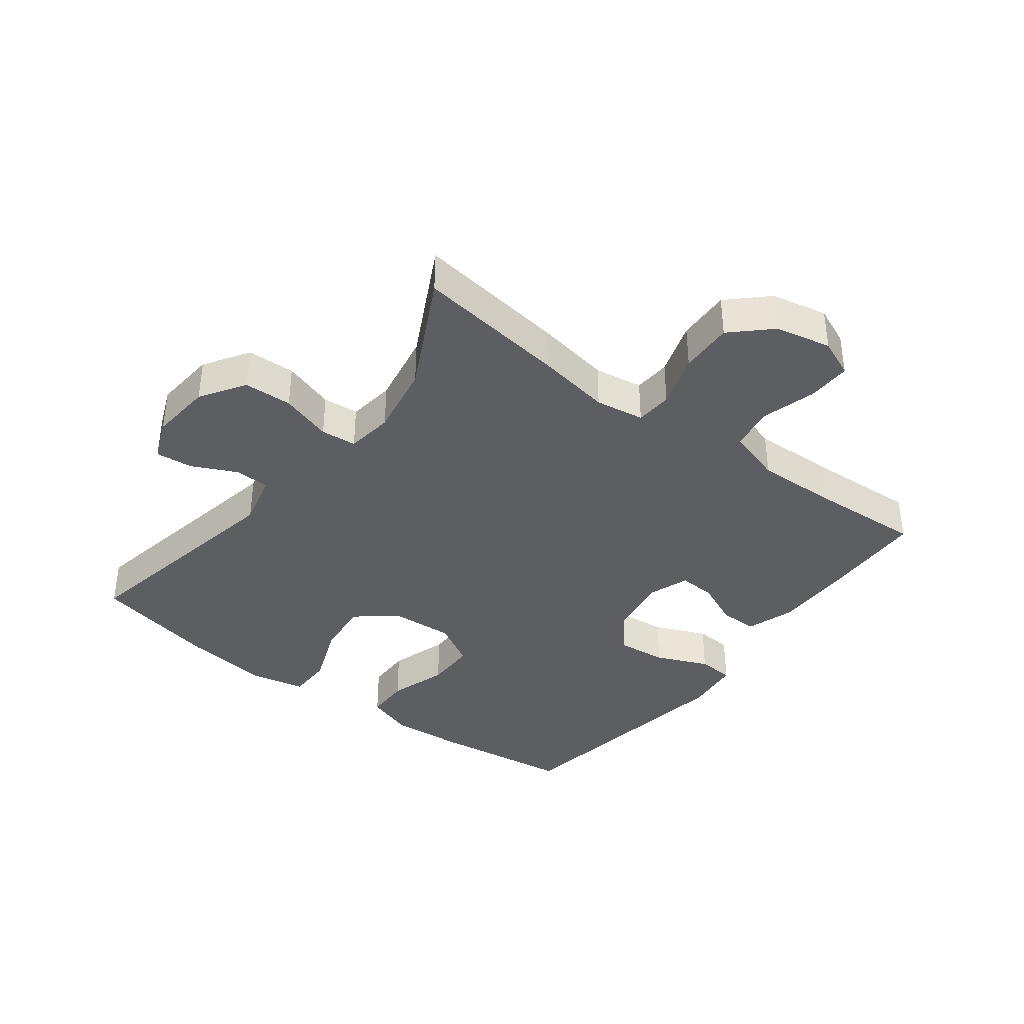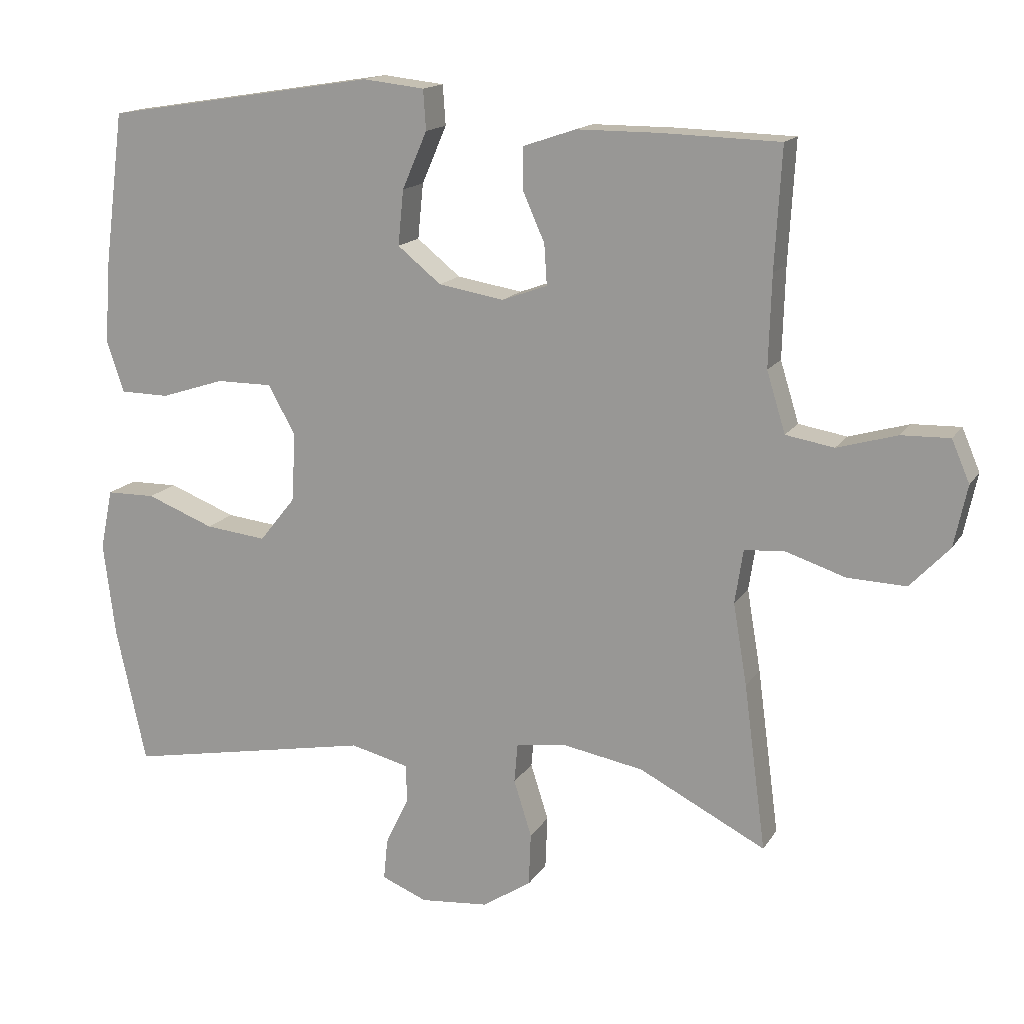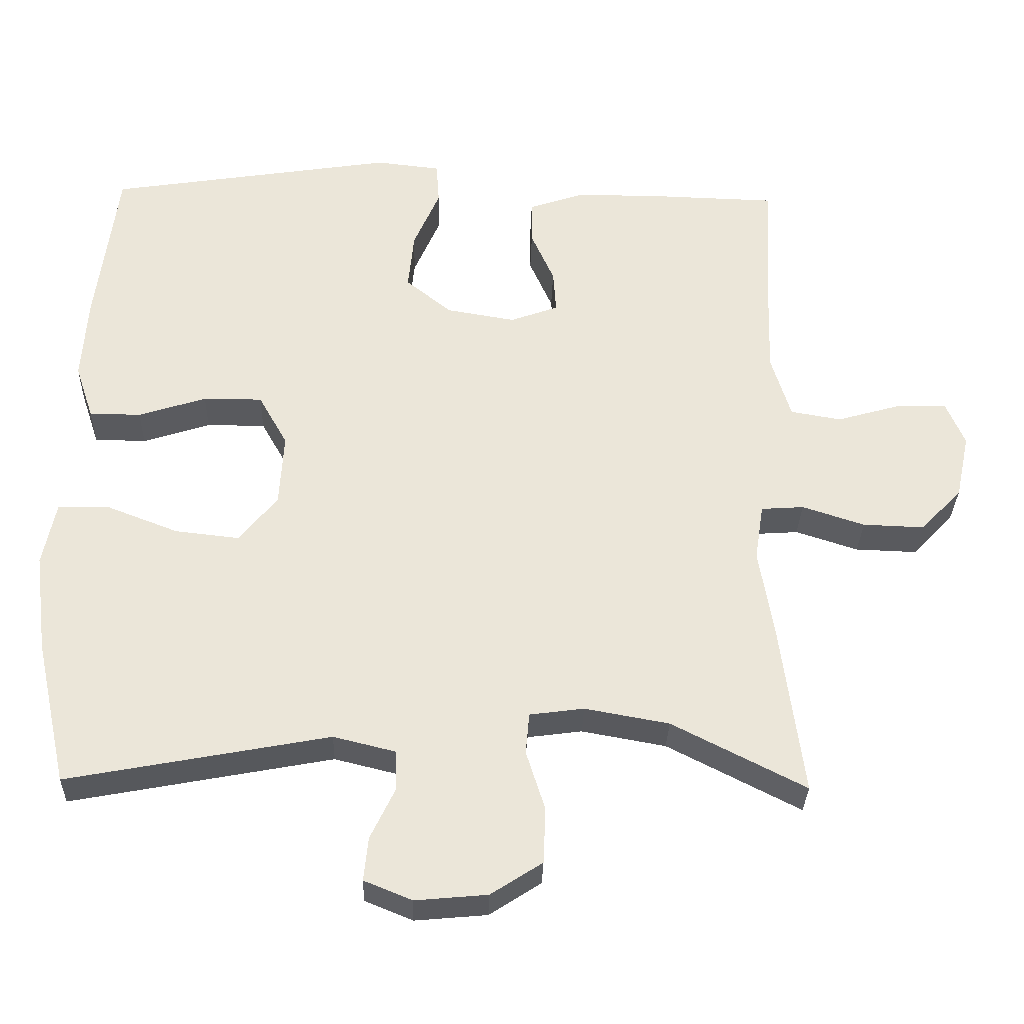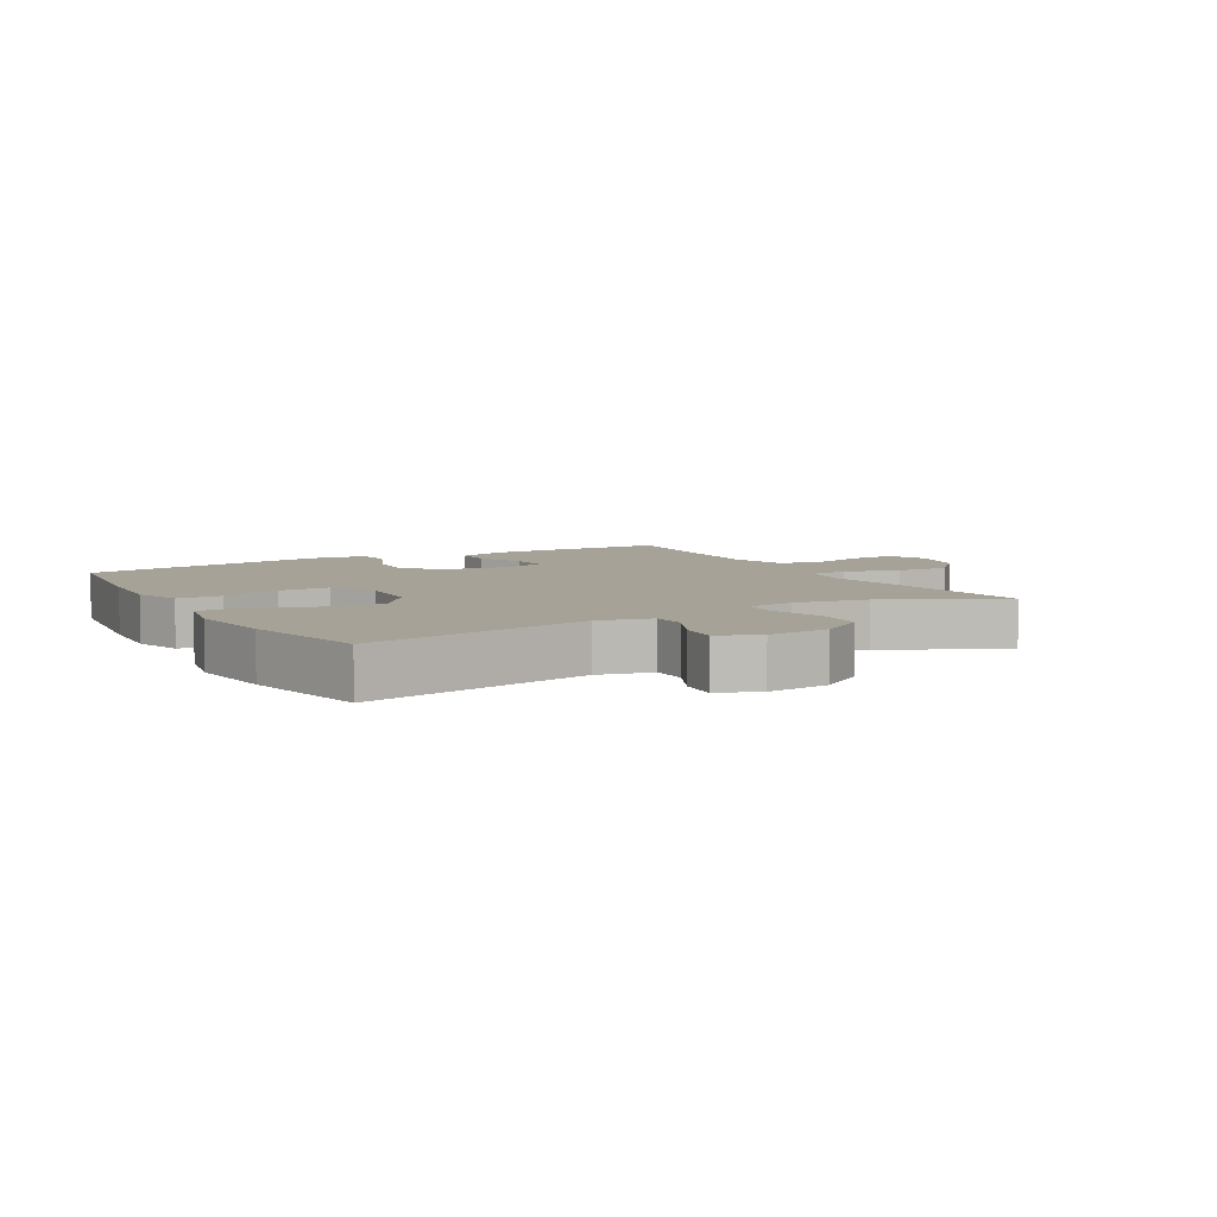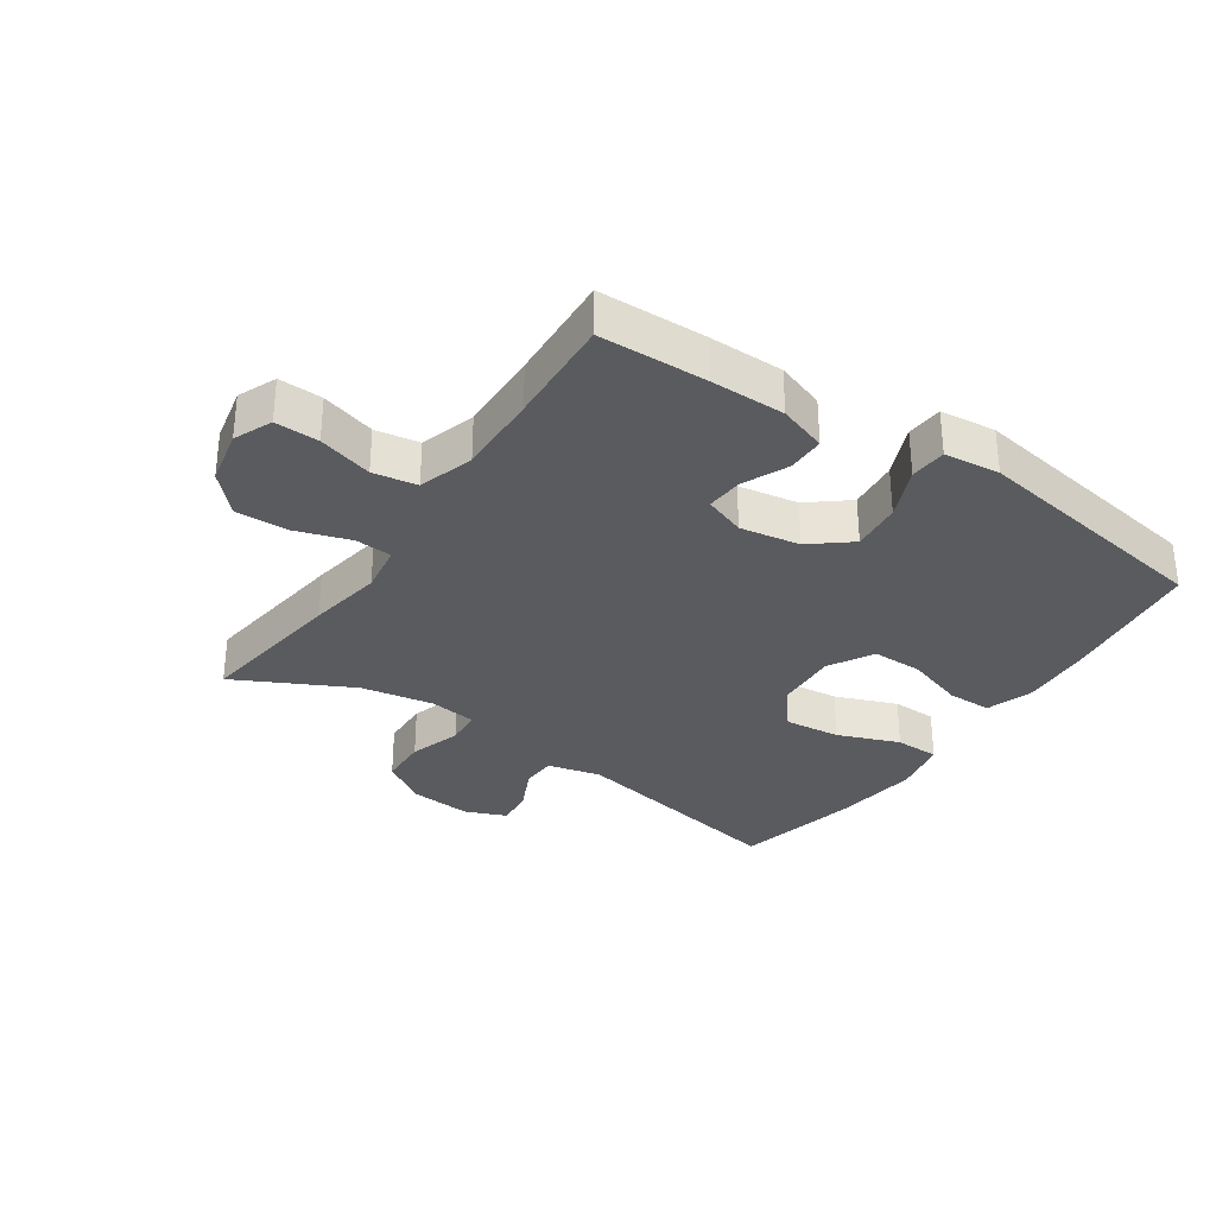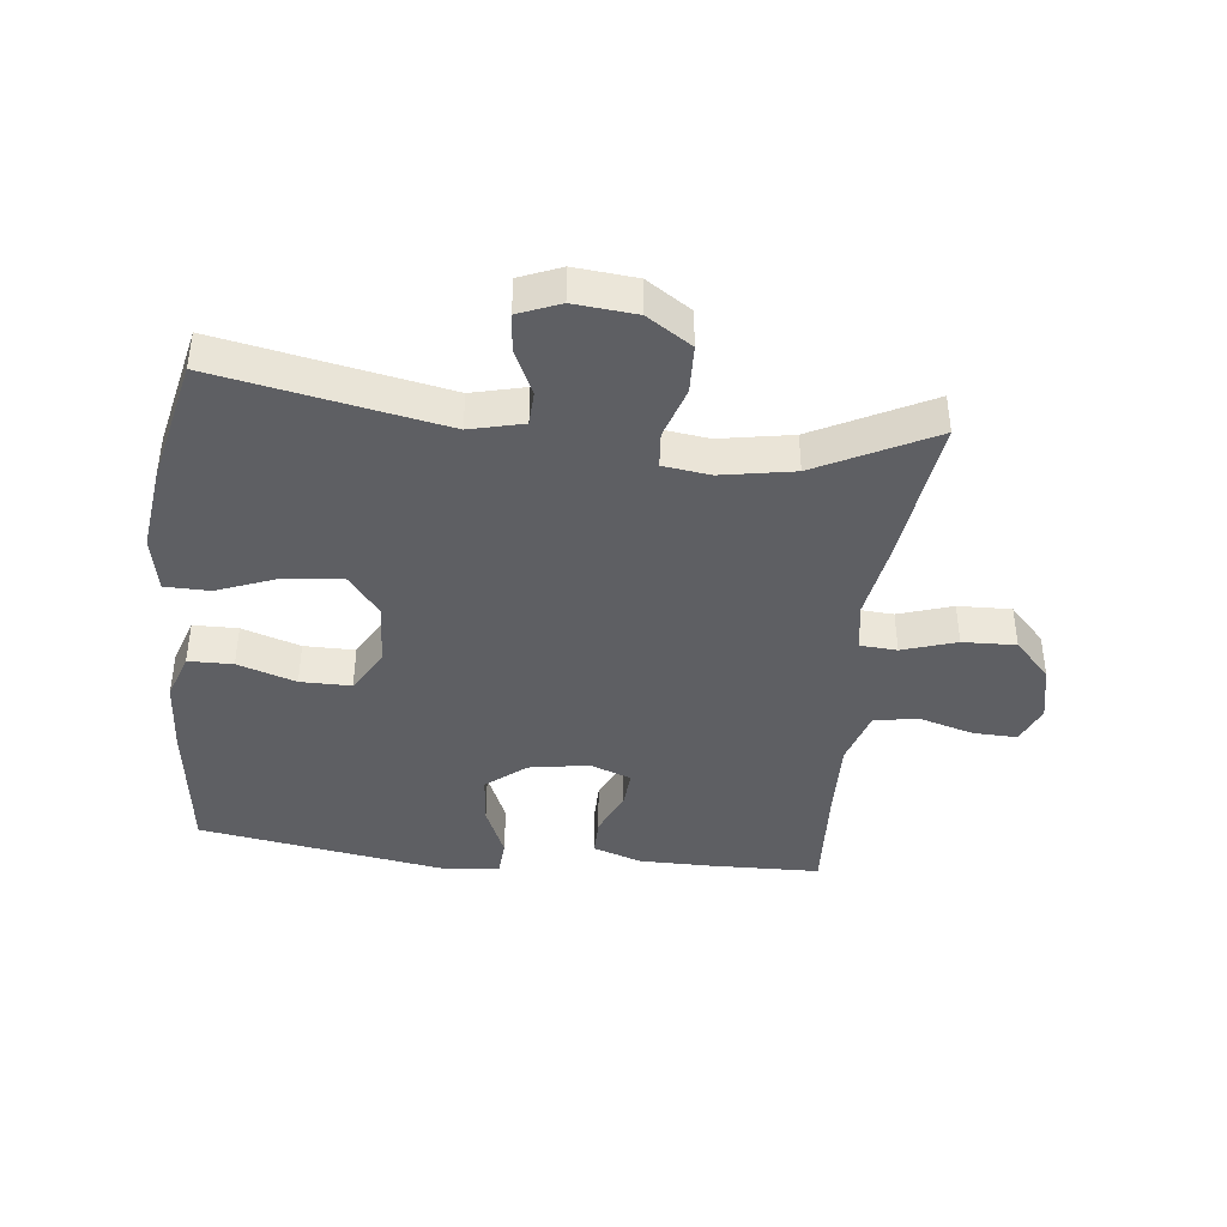
<metadata>
{"format":"obj","ext":"obj","renderer":"f3d","projection":"perspective","resolution":1024,"background":"white","views":[{"elev":-38.2,"azim":-127.2,"up":"+Y"},{"elev":15.2,"azim":-158.6,"up":"+Z"},{"elev":-31.3,"azim":178.4,"up":"+Z"},{"elev":6.4,"azim":150.2,"up":"+Y"},{"elev":-32.2,"azim":-34.3,"up":"+Y"},{"elev":-41.5,"azim":173.5,"up":"+Y"}]}
</metadata>
<code>
v -0.5 0.07 -0.5
v -0.468 0.07 -0.259
v -0.448 0.07 -0.14
v -0.46 0.07 -0.062
v -0.519 0.07 -0.058
v -0.605 0.07 -0.086
v -0.69 0.07 -0.089
v -0.747 0.07 -0.029
v -0.766 0.07 0.06
v -0.74 0.07 0.121
v -0.67 0.07 0.119
v -0.583 0.07 0.094
v -0.513 0.07 0.106
v -0.486 0.07 0.194
v -0.49 0.07 0.326
v -0.5 0.07 0.5
v -0.328 0.07 0.505
v -0.209 0.07 0.505
v -0.132 0.07 0.479
v -0.132 0.07 0.419
v -0.164 0.07 0.347
v -0.168 0.07 0.288
v -0.102 0.07 0.264
v -0.007 0.07 0.28
v 0.056 0.07 0.331
v 0.048 0.07 0.411
v 0.012 0.07 0.494
v 0.016 0.07 0.552
v 0.105 0.07 0.562
v 0.5 0.07 0.5
v 0.529 0.07 0.275
v 0.537 0.07 0.159
v 0.512 0.07 0.084
v 0.441 0.07 0.083
v 0.348 0.07 0.113
v 0.267 0.07 0.113
v 0.227 0.07 0.042
v 0.233 0.07 -0.058
v 0.285 0.07 -0.123
v 0.374 0.07 -0.113
v 0.472 0.07 -0.075
v 0.543 0.07 -0.076
v 0.561 0.07 -0.164
v 0.544 0.07 -0.3
v 0.5 0.07 -0.5
v 0.14 0.07 -0.432
v 0.055 0.07 -0.453
v 0.053 0.07 -0.508
v 0.087 0.07 -0.579
v 0.093 0.07 -0.639
v 0.027 0.07 -0.666
v -0.072 0.07 -0.657
v -0.143 0.07 -0.611
v -0.146 0.07 -0.534
v -0.12 0.07 -0.452
v -0.125 0.07 -0.395
v -0.2 0.07 -0.385
v -0.316 0.07 -0.406
v -0.5 0 -0.5
v -0.468 0 -0.259
v -0.448 0 -0.14
v -0.46 0 -0.062
v -0.519 0 -0.058
v -0.605 0 -0.086
v -0.69 0 -0.089
v -0.747 0 -0.029
v -0.766 0 0.06
v -0.74 0 0.121
v -0.67 0 0.119
v -0.583 0 0.094
v -0.513 0 0.106
v -0.486 0 0.194
v -0.49 0 0.326
v -0.5 0 0.5
v -0.328 0 0.505
v -0.209 0 0.505
v -0.132 0 0.479
v -0.132 0 0.419
v -0.164 0 0.347
v -0.168 0 0.288
v -0.102 0 0.264
v -0.007 0 0.28
v 0.056 0 0.331
v 0.048 0 0.411
v 0.012 0 0.494
v 0.016 0 0.552
v 0.105 0 0.562
v 0.5 0 0.5
v 0.529 0 0.275
v 0.537 0 0.159
v 0.512 0 0.084
v 0.441 0 0.083
v 0.348 0 0.113
v 0.267 0 0.113
v 0.227 0 0.042
v 0.233 0 -0.058
v 0.285 0 -0.123
v 0.374 0 -0.113
v 0.472 0 -0.075
v 0.543 0 -0.076
v 0.561 0 -0.164
v 0.544 0 -0.3
v 0.5 0 -0.5
v 0.14 0 -0.432
v 0.055 0 -0.453
v 0.053 0 -0.508
v 0.087 0 -0.579
v 0.093 0 -0.639
v 0.027 0 -0.666
v -0.072 0 -0.657
v -0.143 0 -0.611
v -0.146 0 -0.534
v -0.12 0 -0.452
v -0.125 0 -0.395
v -0.2 0 -0.385
v -0.316 0 -0.406
f 53 54 55
f 52 53 55
f 51 52 55
f 50 51 55
f 49 50 55
f 48 49 55
f 47 48 55 56
f 46 47 56
f 44 45 46
f 43 44 46
f 42 43 46
f 41 42 46
f 40 41 46
f 39 40 46 56
f 38 39 56 57
f 33 34 35
f 32 33 35
f 31 32 35
f 30 31 35
f 29 30 35
f 28 29 35
f 27 28 35
f 26 27 35
f 25 26 35 36
f 24 25 36 37
f 19 20 21
f 18 19 21
f 17 18 21
f 16 17 21
f 15 16 21
f 14 15 21 22
f 13 14 22 23
f 10 11 12
f 9 10 12
f 8 9 12
f 7 8 12
f 6 7 12
f 5 6 12
f 4 5 12 13
f 58 1 2 3
f 58 3 4
f 38 57 58
f 37 38 58
f 24 37 58
f 23 24 58
f 13 23 58
f 4 13 58
f 113 112 111
f 113 111 110
f 113 110 109
f 113 109 108
f 113 108 107
f 113 107 106
f 114 113 106 105
f 114 105 104
f 104 103 102
f 104 102 101
f 104 101 100
f 104 100 99
f 104 99 98
f 114 104 98 97
f 115 114 97 96
f 93 92 91
f 93 91 90
f 93 90 89
f 93 89 88
f 93 88 87
f 93 87 86
f 93 86 85
f 93 85 84
f 94 93 84 83
f 95 94 83 82
f 79 78 77
f 79 77 76
f 79 76 75
f 79 75 74
f 79 74 73
f 80 79 73 72
f 81 80 72 71
f 70 69 68
f 70 68 67
f 70 67 66
f 70 66 65
f 70 65 64
f 70 64 63
f 71 70 63 62
f 61 60 59 116
f 62 61 116
f 116 115 96
f 116 96 95
f 116 95 82
f 116 82 81
f 116 81 71
f 116 71 62
f 1 59 60 2
f 2 60 61 3
f 3 61 62 4
f 4 62 63 5
f 5 63 64 6
f 6 64 65 7
f 7 65 66 8
f 8 66 67 9
f 9 67 68 10
f 10 68 69 11
f 11 69 70 12
f 12 70 71 13
f 13 71 72 14
f 14 72 73 15
f 15 73 74 16
f 16 74 75 17
f 17 75 76 18
f 18 76 77 19
f 19 77 78 20
f 20 78 79 21
f 21 79 80 22
f 22 80 81 23
f 23 81 82 24
f 24 82 83 25
f 25 83 84 26
f 26 84 85 27
f 27 85 86 28
f 28 86 87 29
f 29 87 88 30
f 30 88 89 31
f 31 89 90 32
f 32 90 91 33
f 33 91 92 34
f 34 92 93 35
f 35 93 94 36
f 36 94 95 37
f 37 95 96 38
f 38 96 97 39
f 39 97 98 40
f 40 98 99 41
f 41 99 100 42
f 42 100 101 43
f 43 101 102 44
f 44 102 103 45
f 45 103 104 46
f 46 104 105 47
f 47 105 106 48
f 48 106 107 49
f 49 107 108 50
f 50 108 109 51
f 51 109 110 52
f 52 110 111 53
f 53 111 112 54
f 54 112 113 55
f 55 113 114 56
f 56 114 115 57
f 57 115 116 58
f 58 116 59 1

</code>
